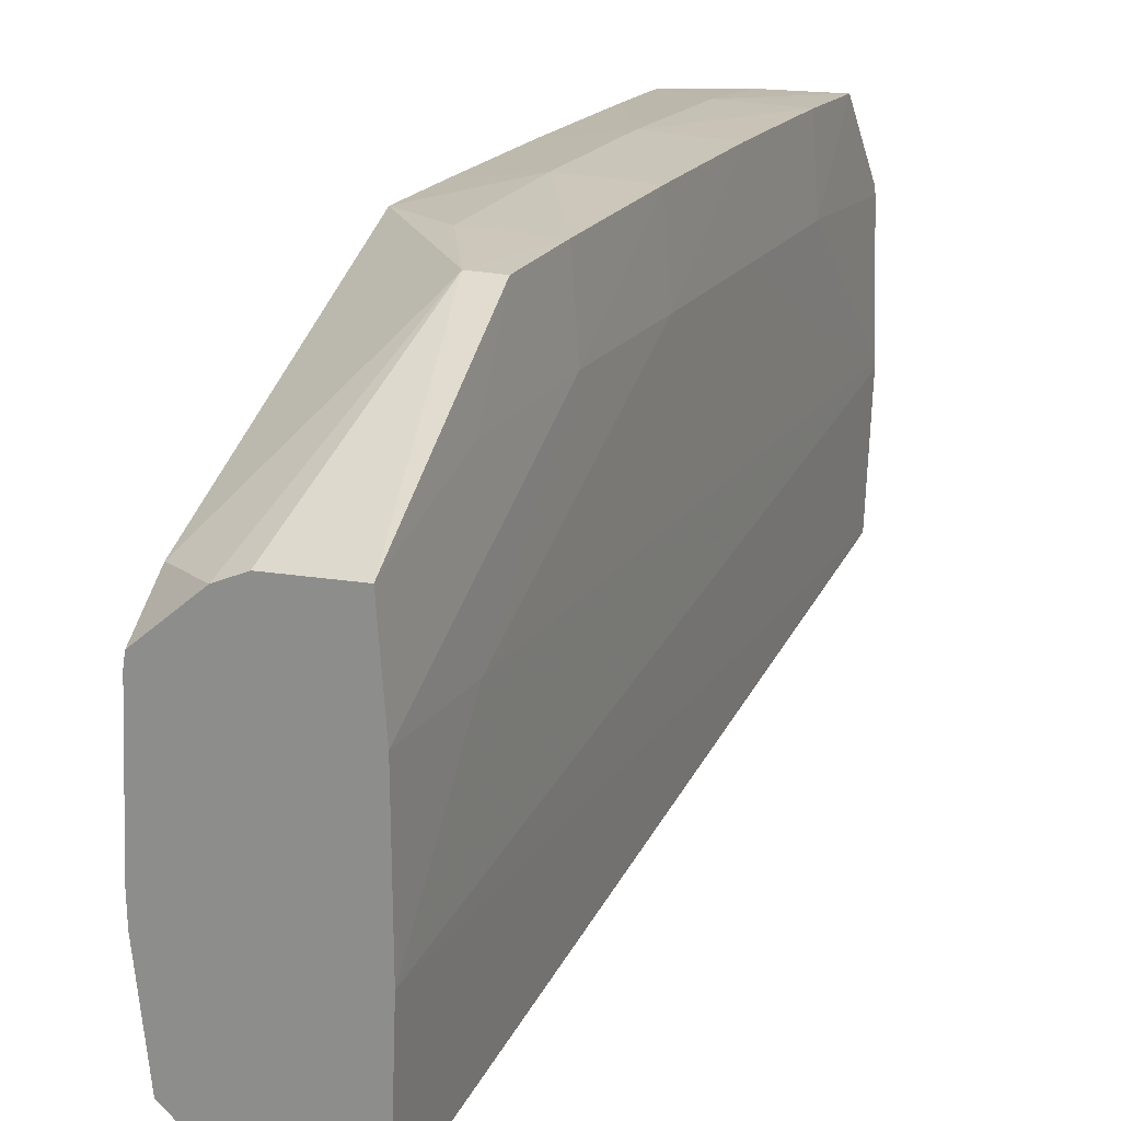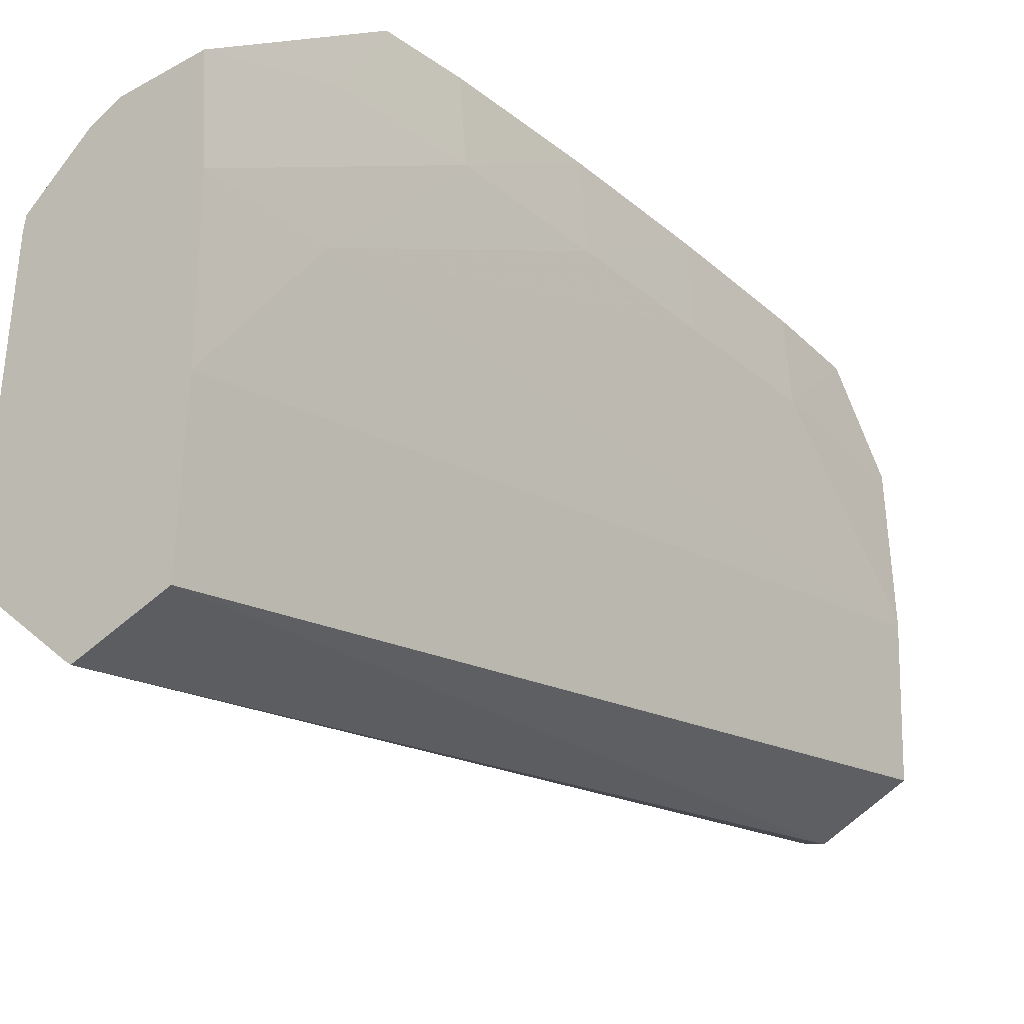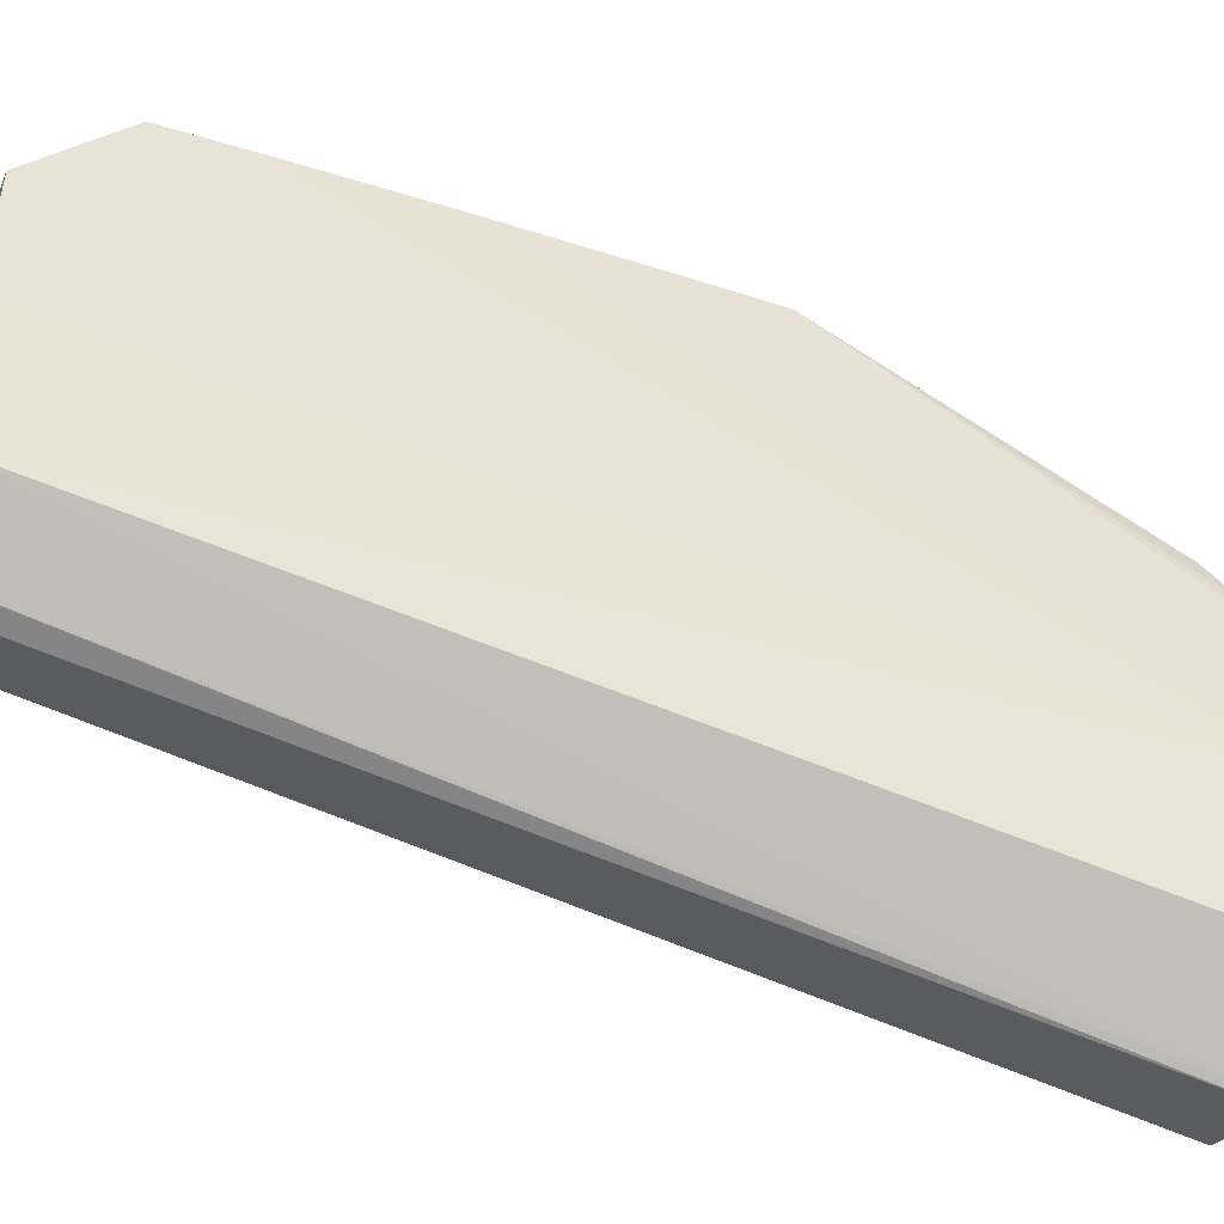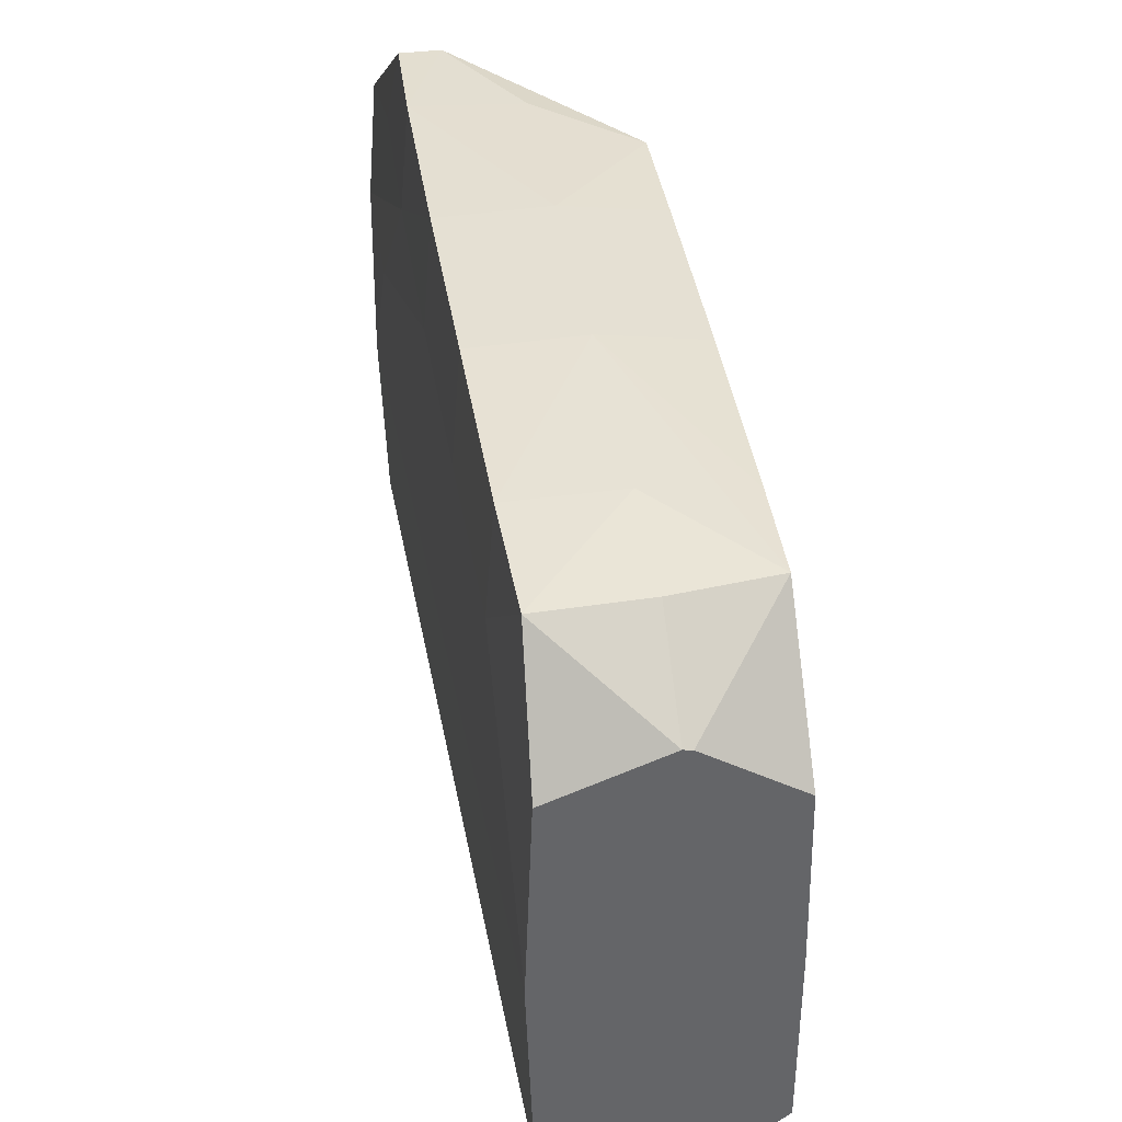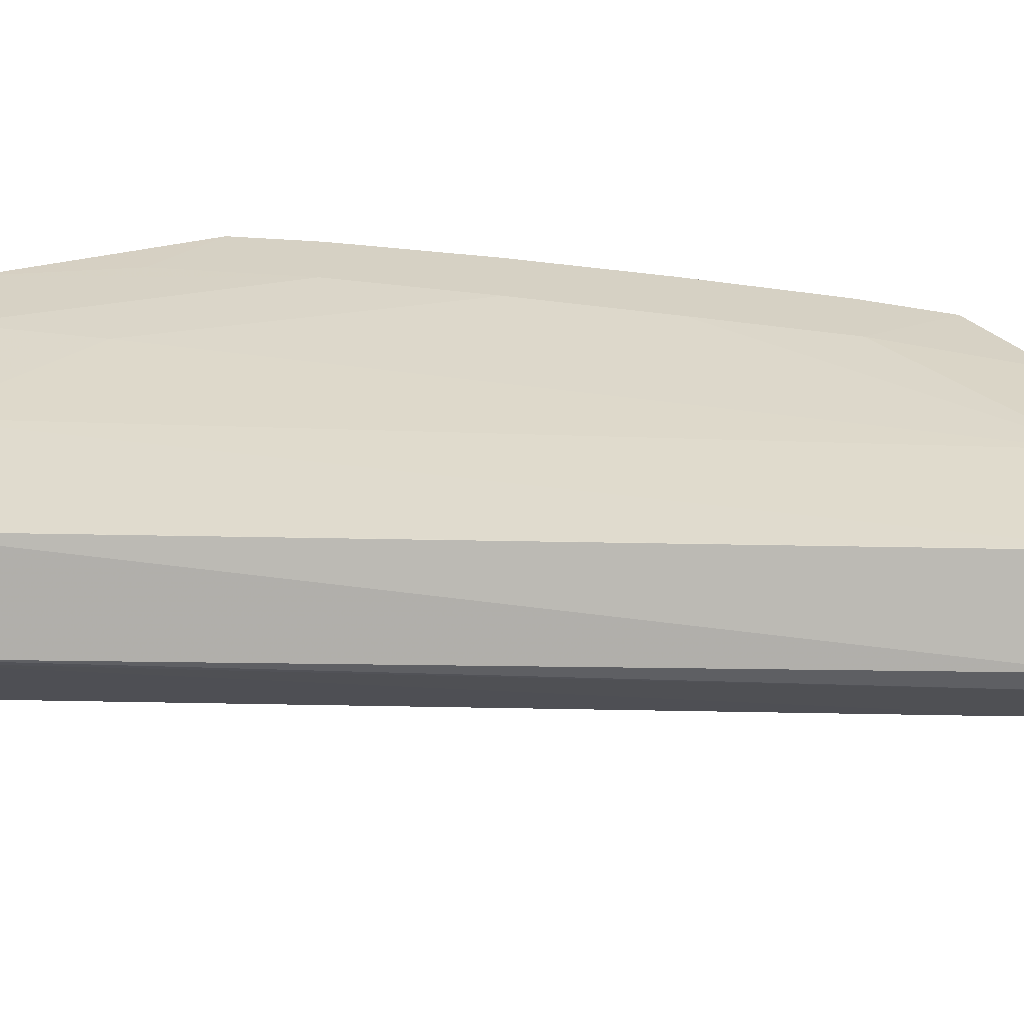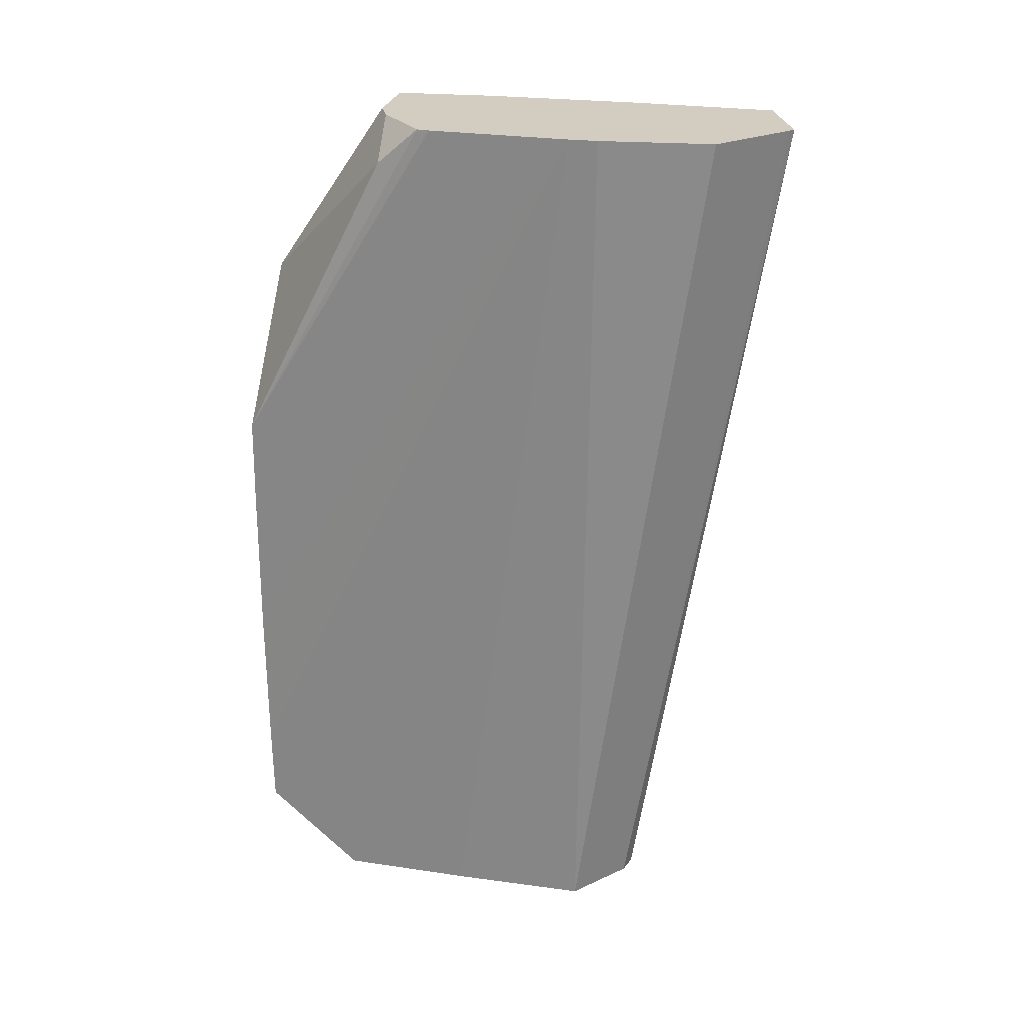
<metadata>
{"format":"obj","ext":"obj","renderer":"f3d","projection":"perspective","resolution":1024,"background":"white","views":[{"elev":19.6,"azim":-156.2,"up":"+Z"},{"elev":-27.2,"azim":-142.2,"up":"+Z"},{"elev":-45.8,"azim":69.8,"up":"+Z"},{"elev":39.0,"azim":-8.7,"up":"+Z"},{"elev":-59.3,"azim":-96.9,"up":"+Z"},{"elev":24.4,"azim":103.1,"up":"+Y"}]}
</metadata>
<code>
v -0.2277 0.05296 0.04055
v -0.2311 0.05296 0.04046
v -0.231 0.04673 0.04035
v -0.2277 0.04673 0.0404
v -0.2246 0.0436 0.03997
v -0.2246 0.04673 0.04002
v -0.2245 0.05296 0.04006
v -0.2245 0.05919 0.04004
v -0.2277 0.05919 0.04051
v -0.2311 0.05919 0.04043
v -0.2313 0.05296 0.03685
v -0.2313 0.04673 0.03685
v -0.2314 0.05919 0.03685
v -0.2309 0.04285 0.04015
v -0.2277 0.04303 0.04011
v -0.2274 0.04023 0.03788
v -0.2245 0.04023 0.03606
v -0.2239 0.07659 0.02568
v -0.2246 0.06287 0.04001
v -0.2276 0.06513 0.04024
v -0.231 0.06542 0.04028
v -0.2313 0.06542 0.03685
v -0.2313 0.0405 0.03062
v -0.2313 0.04023 0.03062
v -0.2314 0.07165 0.03062
v -0.2311 0.04023 0.03634
v -0.2311 0.04023 0.03661
v -0.2277 0.04023 0.03793
v -0.2245 0.04023 0.03062
v -0.224 0.07659 0.02449
v -0.2242 0.07659 0.03148
v -0.2245 0.04023 0.02767
v -0.2245 0.04023 0.025
v -0.2296 0.06884 0.04009
v -0.2243 0.07659 0.032
v -0.2246 0.07505 0.03379
v -0.2309 0.06884 0.04009
v -0.2311 0.07121 0.03657
v -0.231 0.07659 0.03468
v -0.2313 0.07659 0.03062
v -0.2313 0.04023 0.03036
v -0.2314 0.07659 0.02439
v -0.2245 0.07659 0.01986
v -0.2269 0.04023 0.02304
v -0.2275 0.07659 0.01728
v -0.2267 0.07659 0.03403
v -0.2278 0.07659 0.03453
v -0.2311 0.04023 0.0245
v -0.2311 0.07659 0.01834
v -0.2277 0.04023 0.02282
v -0.2277 0.07659 0.0171
v -0.2311 0.04023 0.02445
f 1 2 3
f 1 3 4
f 1 4 5
f 1 5 6
f 1 6 7
f 1 7 8
f 1 8 9
f 1 9 10
f 1 10 2
f 2 11 12
f 2 12 3
f 2 10 13
f 2 13 11
f 3 12 14
f 3 14 4
f 4 14 15
f 4 15 5
f 5 15 16
f 5 16 17
f 5 17 18
f 5 18 6
f 6 18 7
f 7 18 8
f 8 18 19
f 8 19 9
f 9 19 20
f 9 20 21
f 9 21 10
f 10 22 13
f 10 21 22
f 11 23 24
f 11 24 12
f 11 13 25
f 11 25 23
f 12 24 26
f 12 26 27
f 12 27 14
f 13 22 25
f 14 27 28
f 14 28 15
f 15 28 16
f 16 28 27
f 16 27 26
f 16 26 24
f 16 24 41
f 16 41 48
f 16 48 52
f 16 52 50
f 16 50 44
f 16 44 33
f 16 33 32
f 16 32 29
f 16 29 17
f 17 29 18
f 18 30 43
f 18 43 45
f 18 45 51
f 18 51 49
f 18 49 42
f 18 42 40
f 18 40 39
f 18 39 47
f 18 47 46
f 18 46 35
f 18 35 31
f 18 31 19
f 18 29 32
f 18 32 33
f 18 33 30
f 19 34 20
f 19 31 35
f 19 35 36
f 19 36 34
f 20 34 21
f 21 34 37
f 21 37 38
f 21 38 22
f 22 38 39
f 22 39 40
f 22 40 25
f 23 41 24
f 23 25 41
f 25 40 42
f 25 42 41
f 30 33 43
f 33 44 45
f 33 45 43
f 34 36 46
f 34 46 47
f 34 47 39
f 34 39 37
f 35 46 36
f 37 39 38
f 41 42 48
f 42 49 48
f 44 50 51
f 44 51 45
f 48 49 52
f 49 51 50
f 49 50 52

</code>
